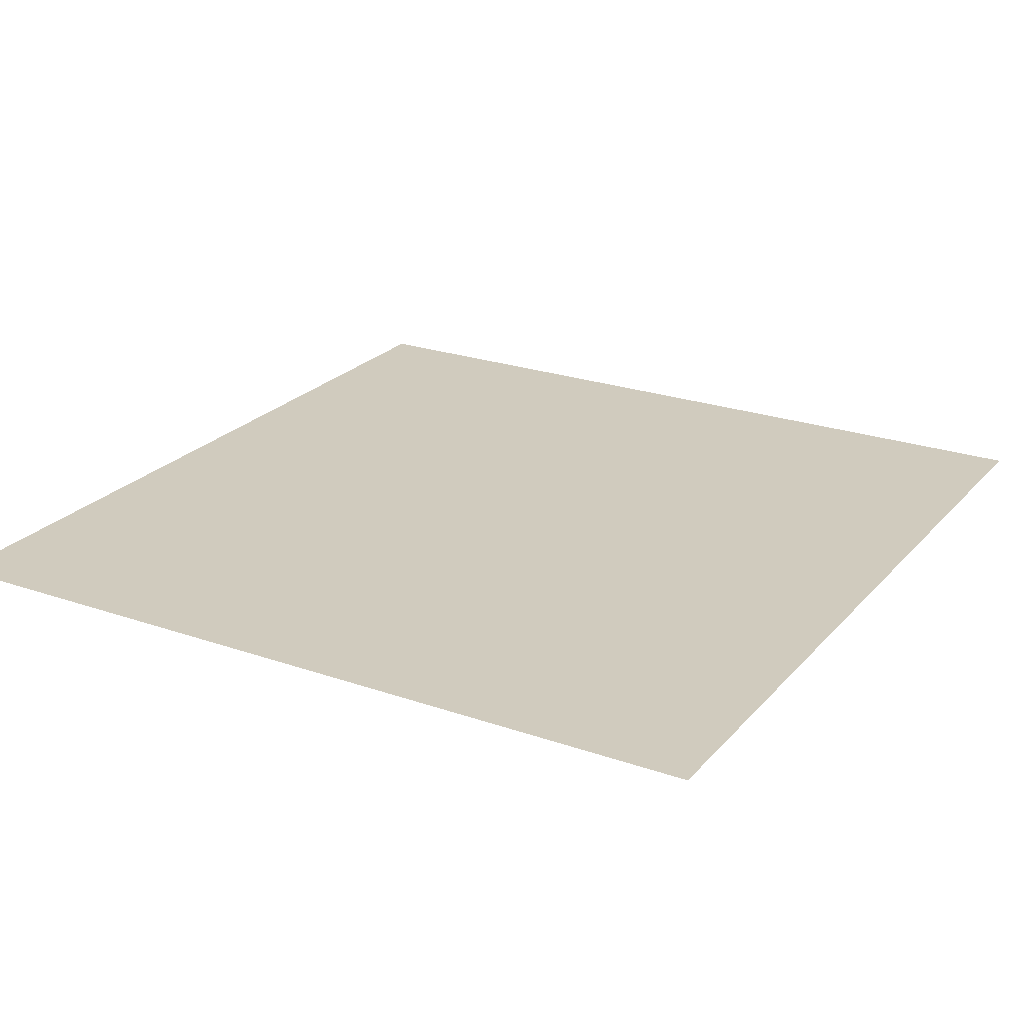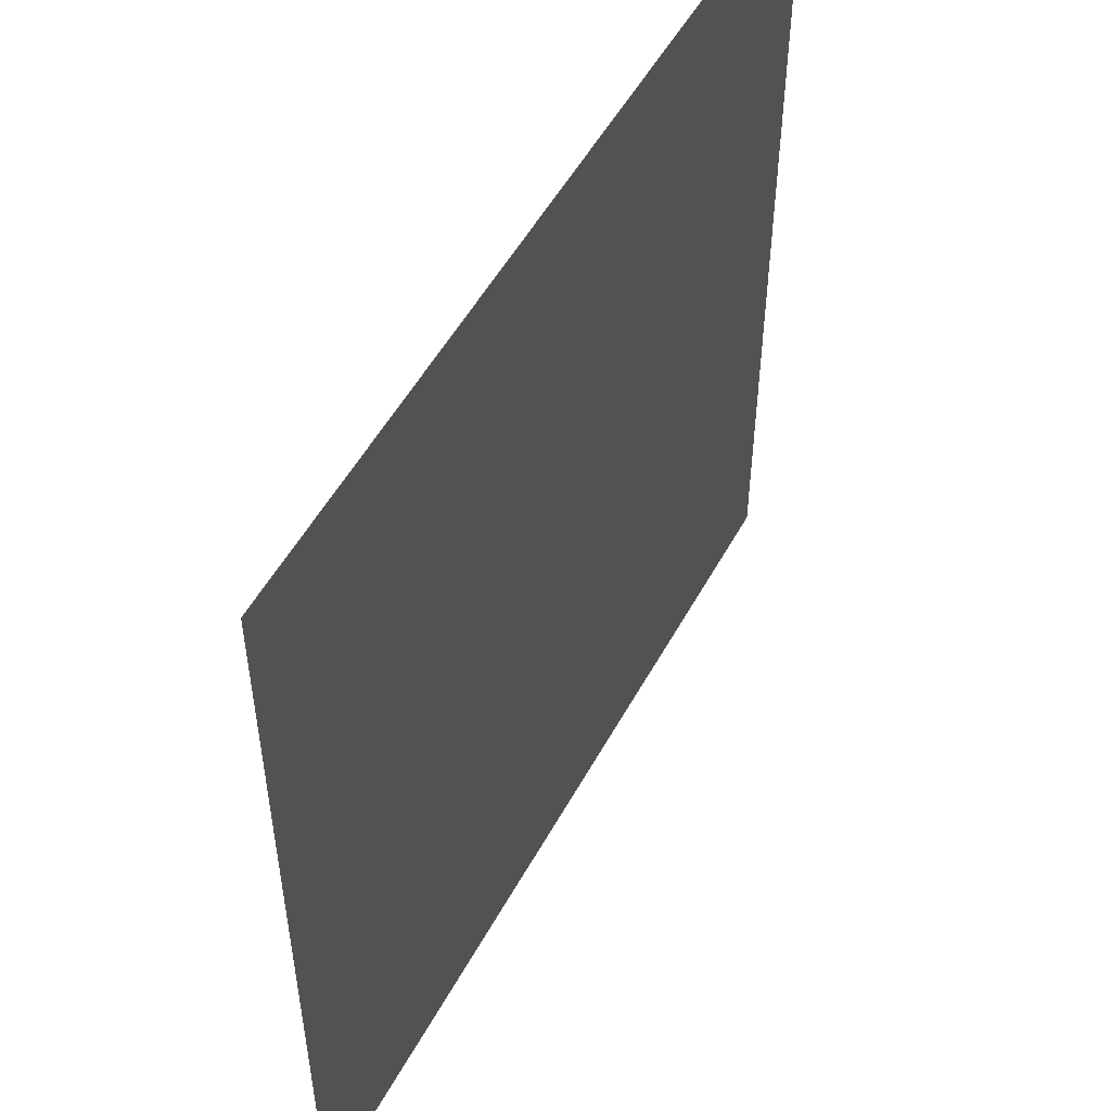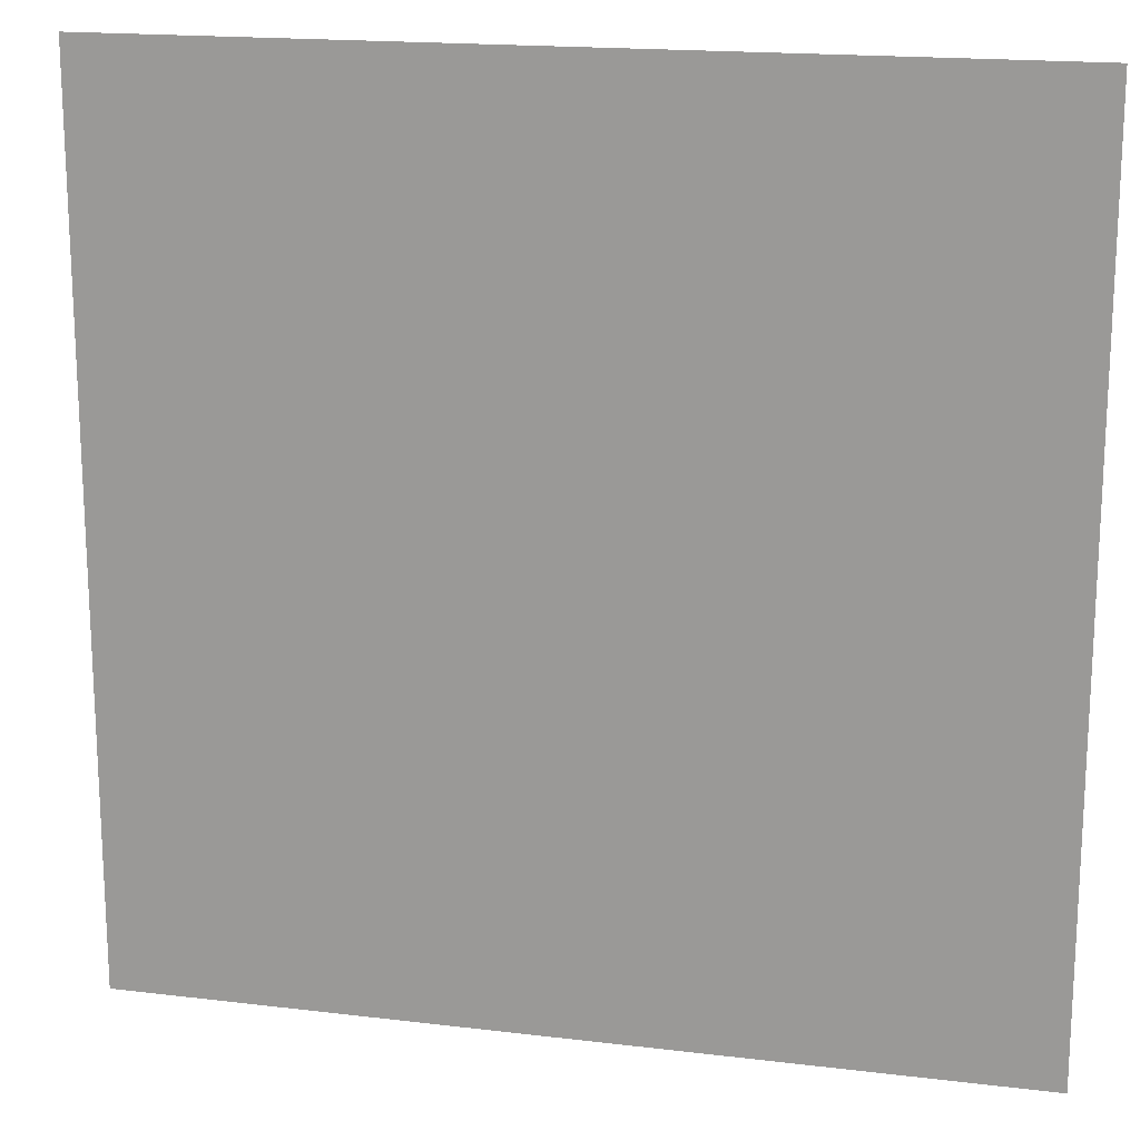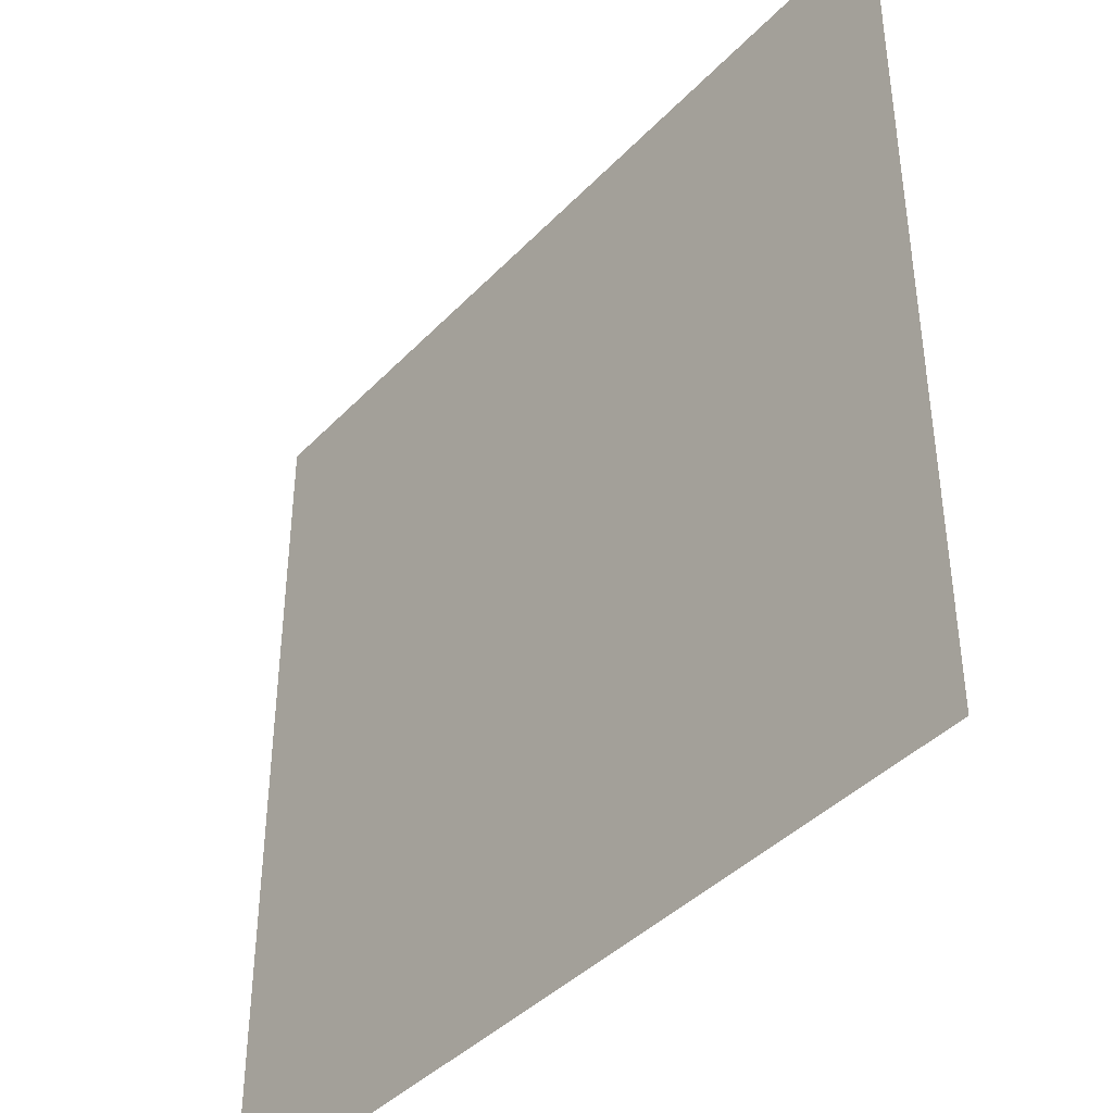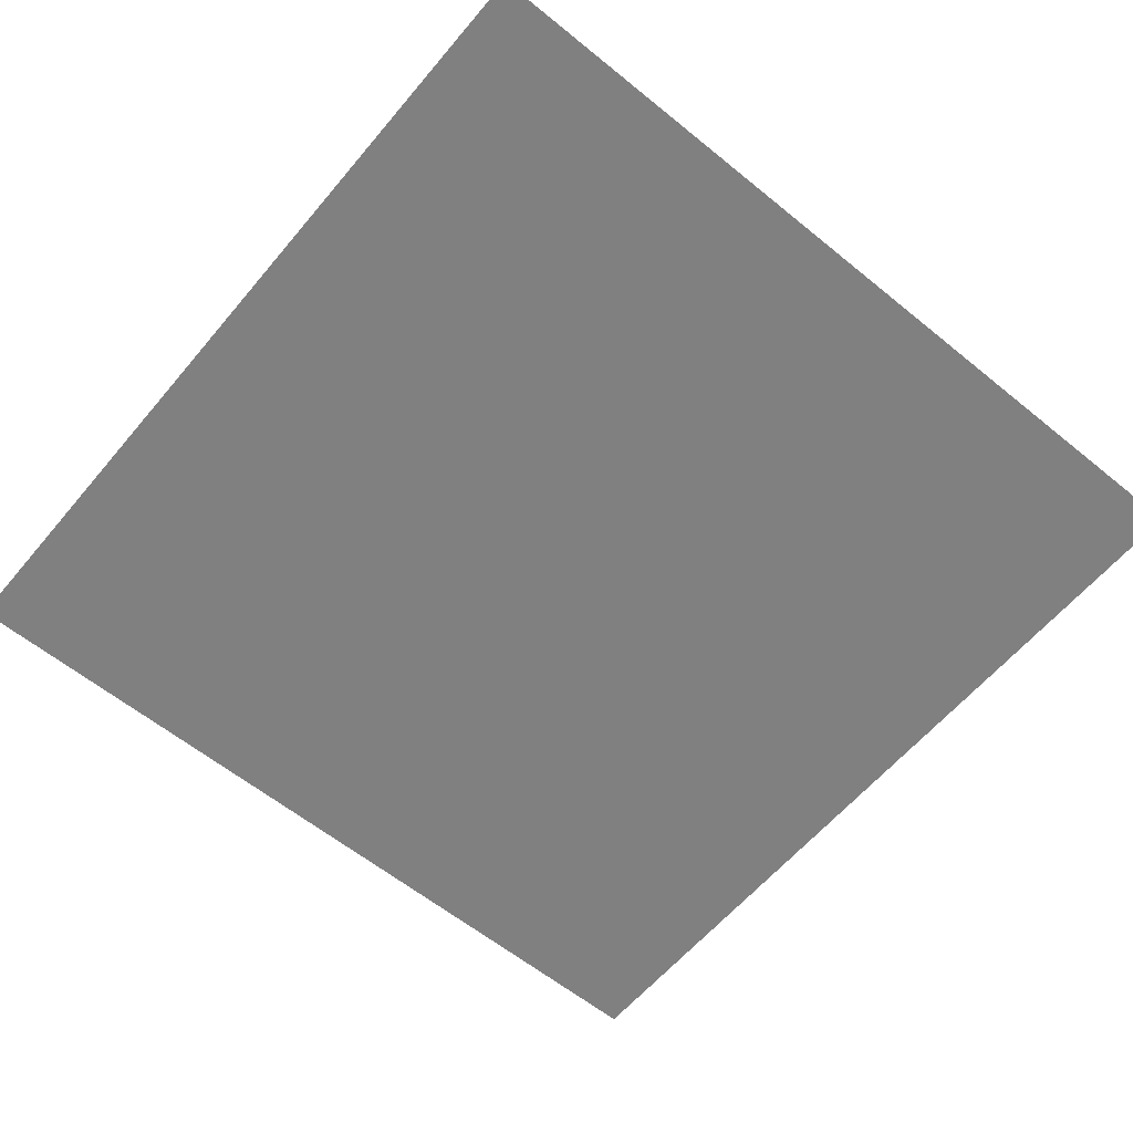
<metadata>
{"format":"obj","ext":"obj","renderer":"f3d","projection":"perspective","resolution":1024,"background":"white","views":[{"elev":23.6,"azim":120.3,"up":"+Z"},{"elev":52.6,"azim":-61.9,"up":"+Y"},{"elev":17.4,"azim":13.5,"up":"+Y"},{"elev":-41.1,"azim":-129.0,"up":"+Y"},{"elev":-60.2,"azim":50.2,"up":"+Z"}]}
</metadata>
<code>
v -112 -16 0
v -128 -16 0
v -128 0 0
v -112 0 0
v -128 -16 0
v -144 -16 0
v -144 0 0
v -128 0 0
v -112 -32 0
v -128 -32 0
v -128 -16 0
v -112 -16 0
v -128 -32 0
v -144 -32 0
v -144 -16 0
v -128 -16 0
g 2ScenarioPlataforma_mesh_0362
f 1 2 3 4
f 5 6 7 8
f 9 10 11 12
f 13 14 15 16

</code>
